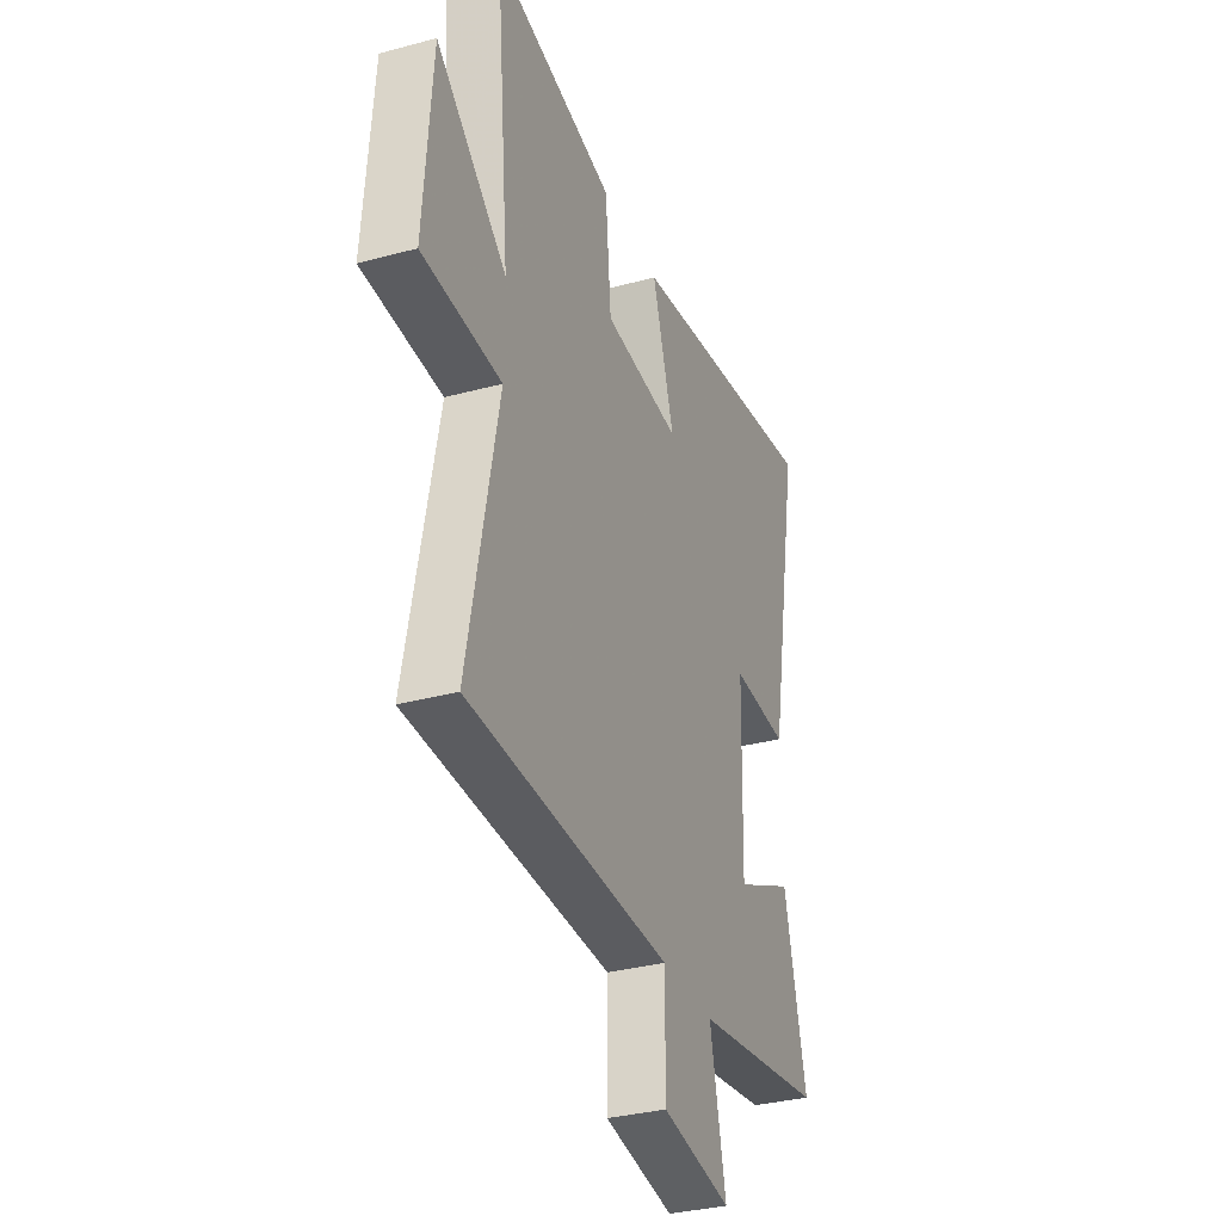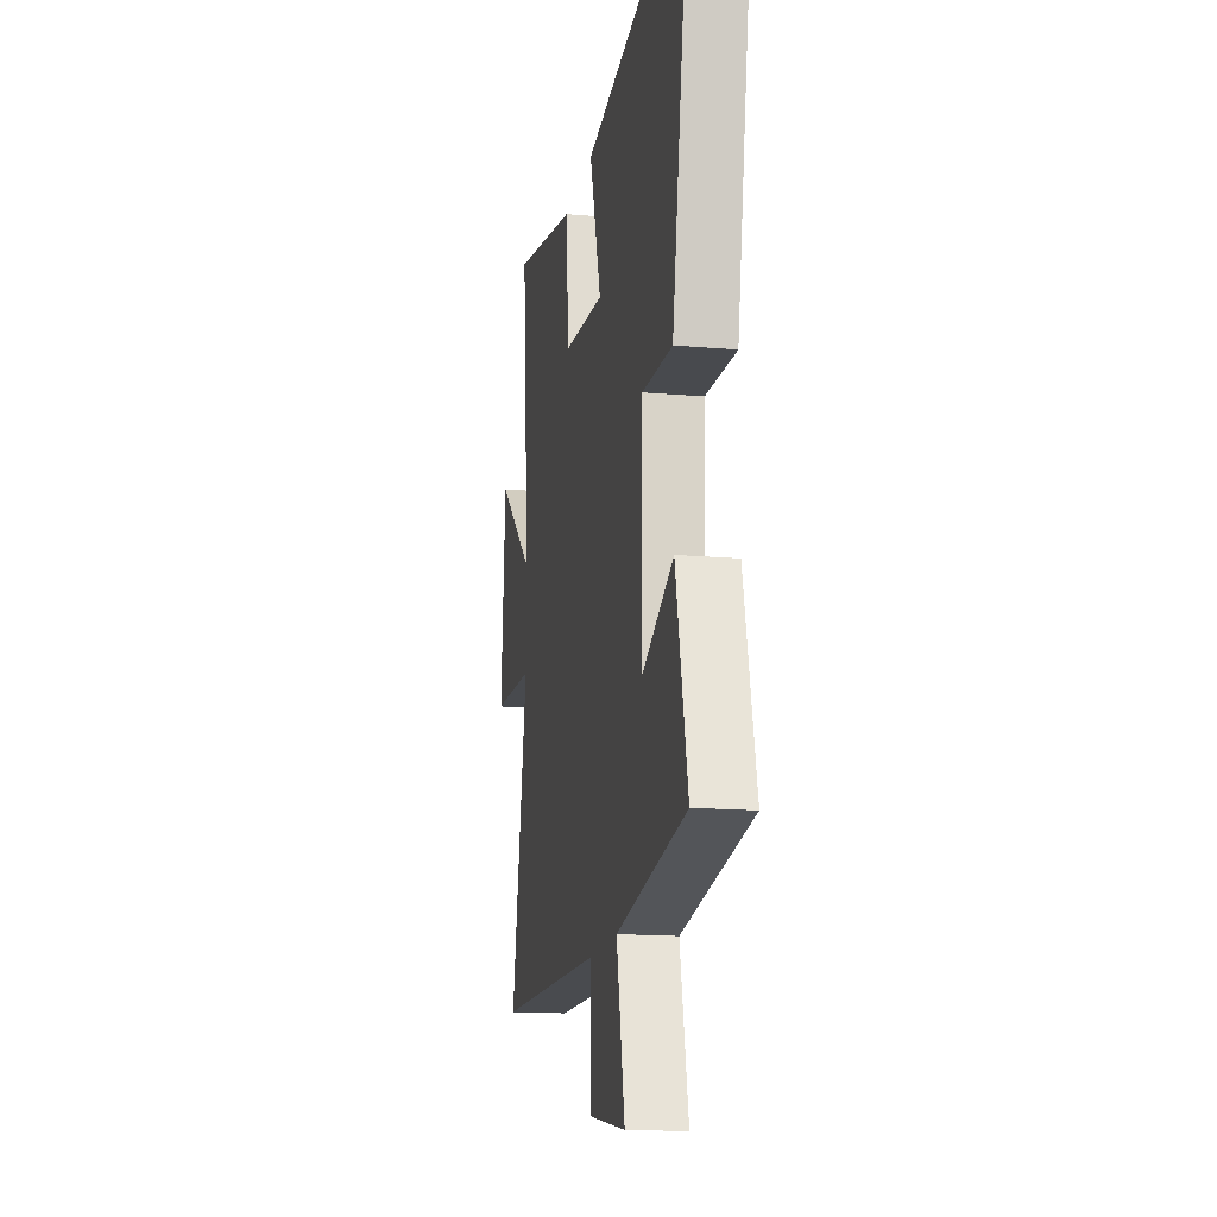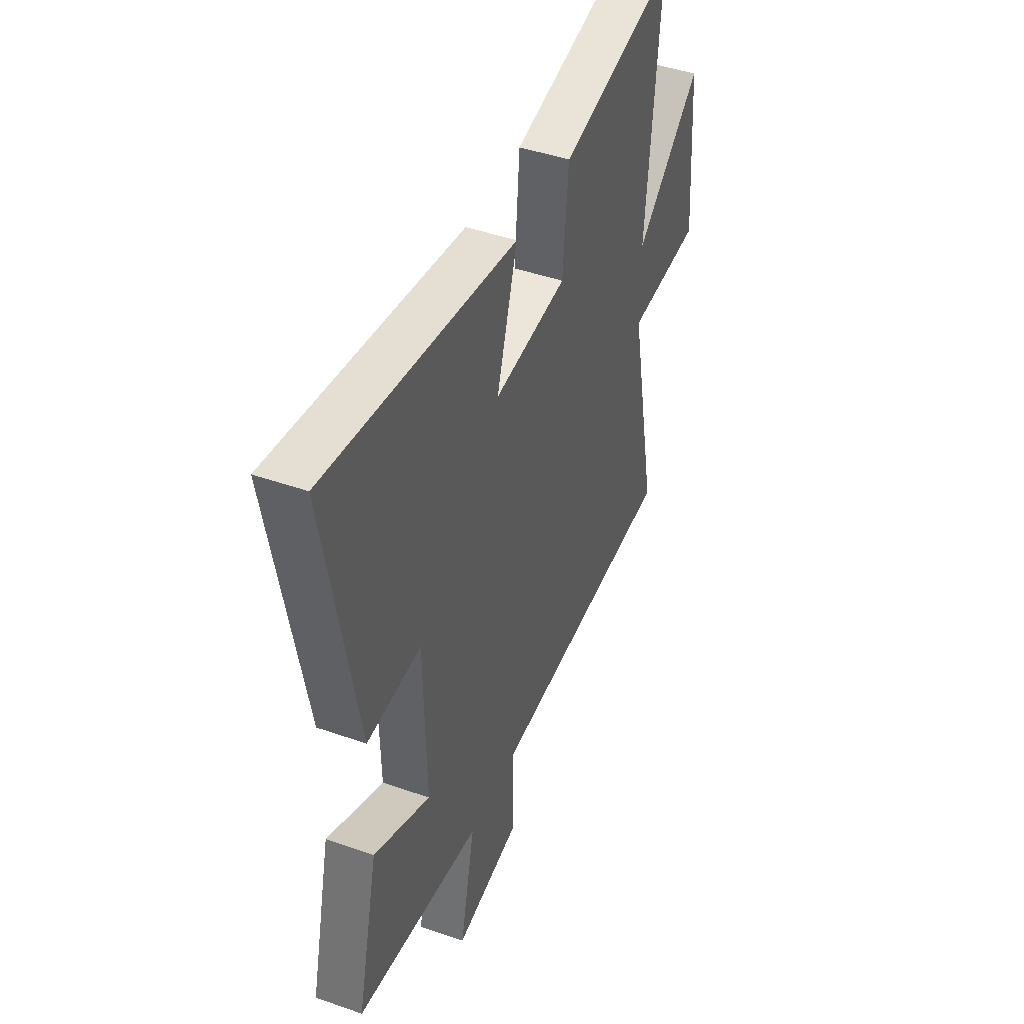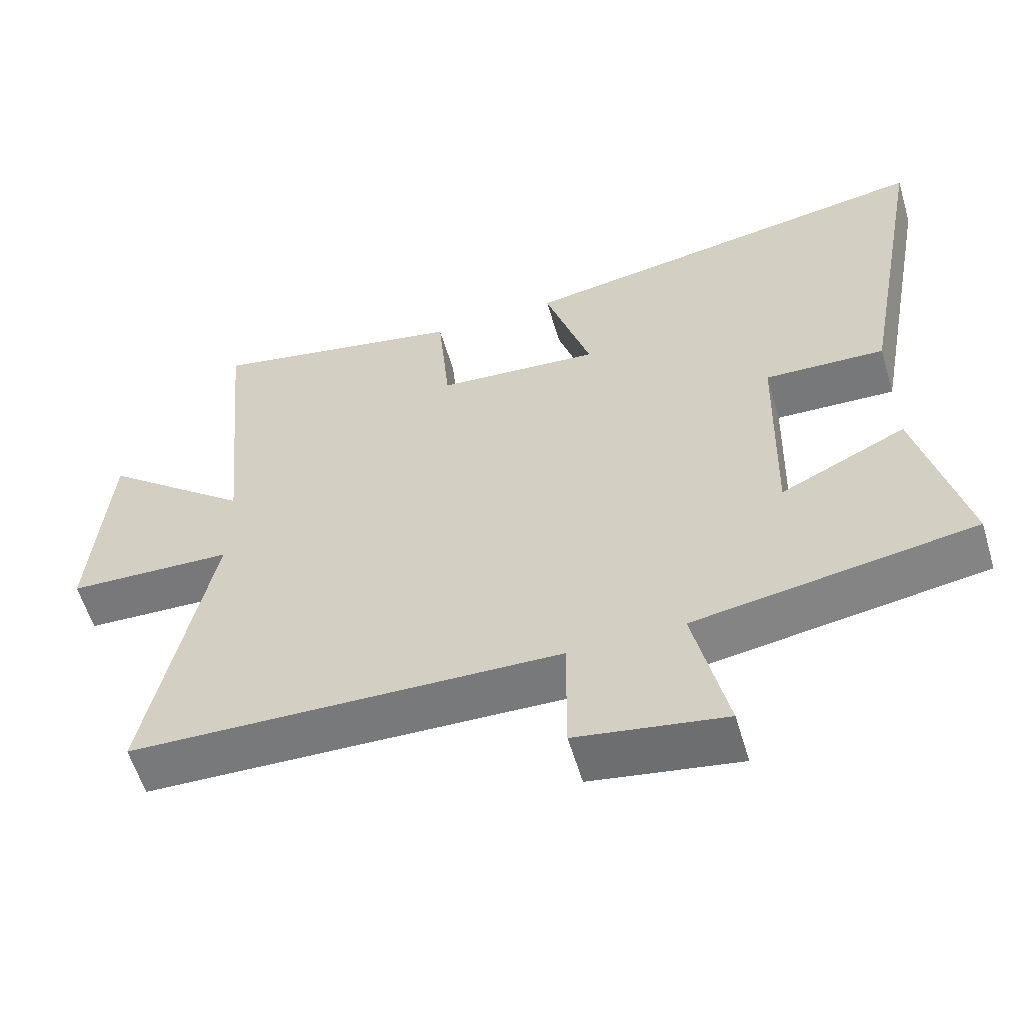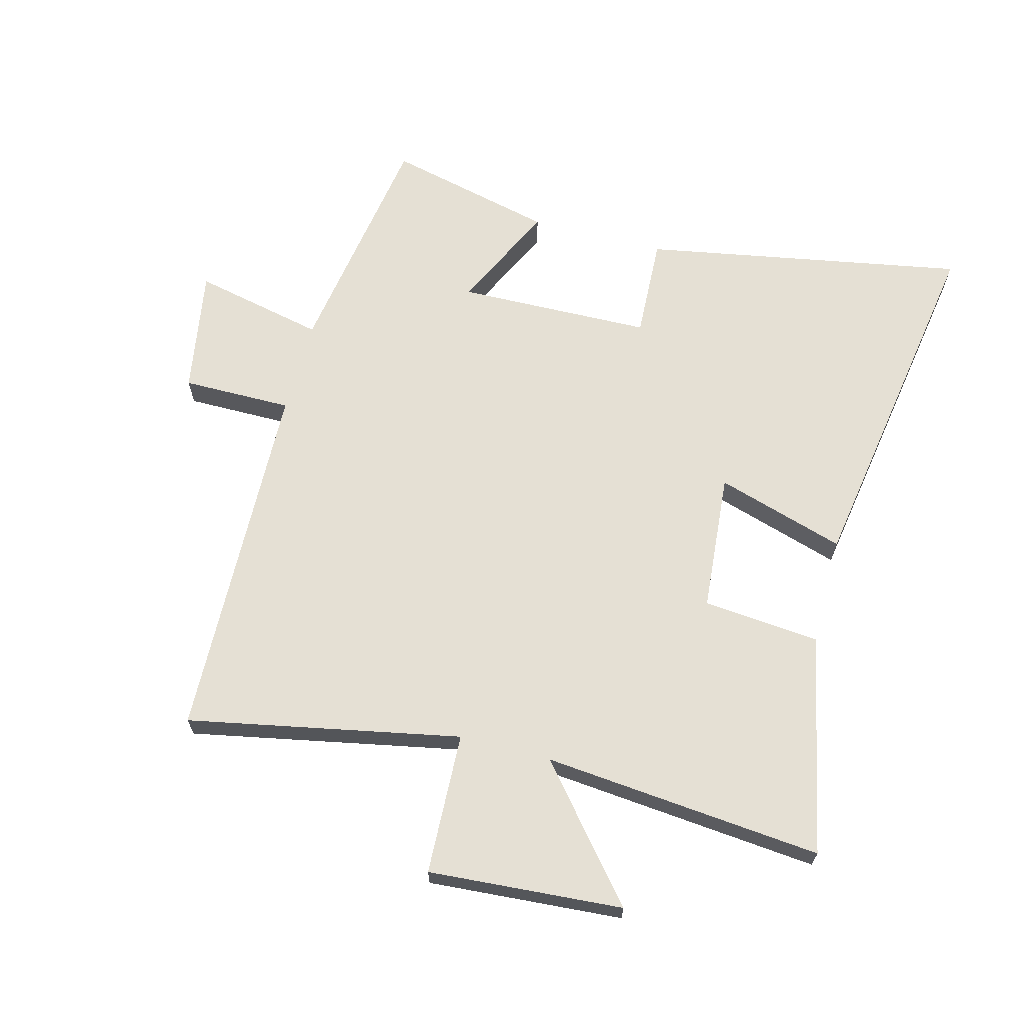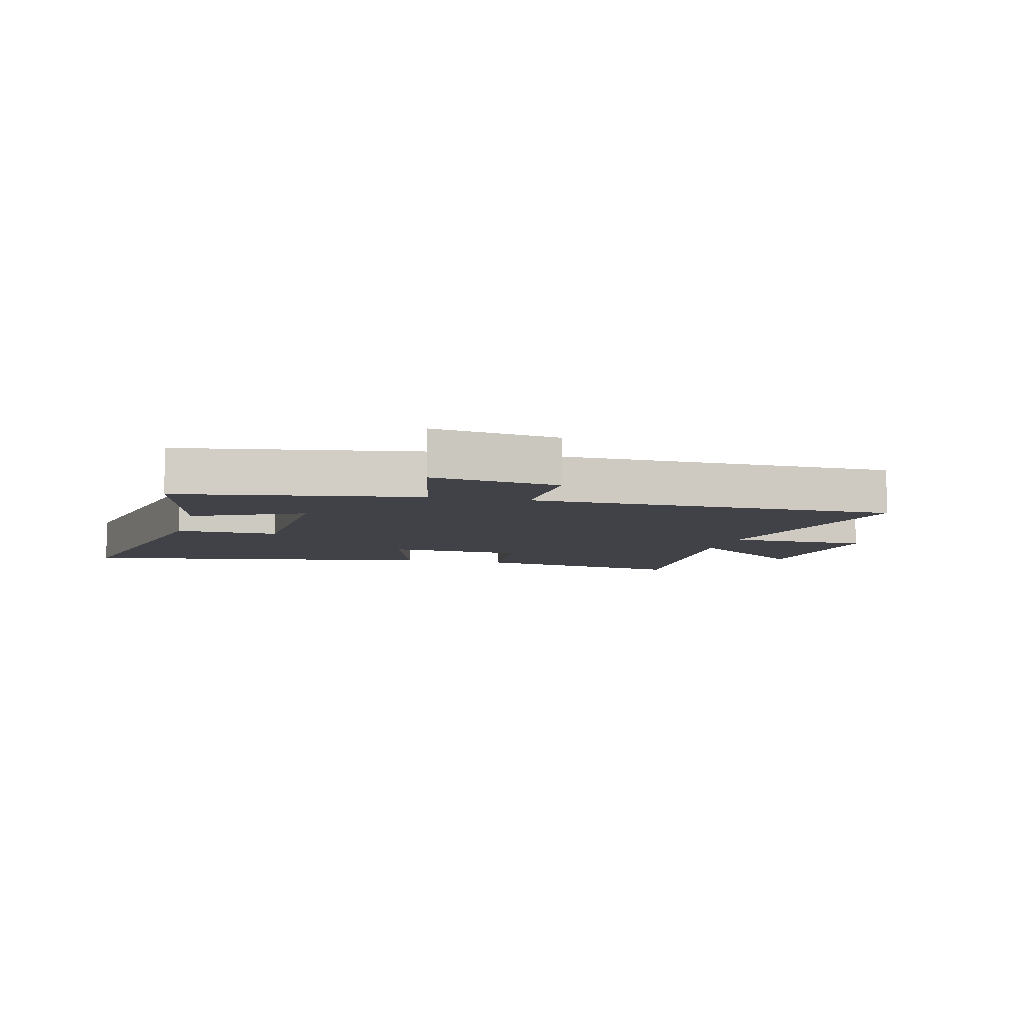
<metadata>
{"format":"obj","ext":"obj","renderer":"f3d","projection":"perspective","resolution":1024,"background":"white","views":[{"elev":-32.9,"azim":-69.5,"up":"+Z"},{"elev":-15.7,"azim":79.7,"up":"+Z"},{"elev":44.8,"azim":112.2,"up":"+Z"},{"elev":-58.5,"azim":16.6,"up":"+Z"},{"elev":65.6,"azim":-75.1,"up":"+Y"},{"elev":-6.8,"azim":165.9,"up":"+Y"}]}
</metadata>
<code>
v 0.597 0.07 0.595
v 0.5 0.07 0.065
v 0.331 0.07 0.073
v 0.323 0.07 -0.247
v 0.5 0.07 -0.163
v 0.566 0.07 -0.44
v 0.174 0.07 -0.5
v 0.221 0.07 -0.717
v 0.013 0.07 -0.681
v 0.014 0.07 -0.5
v -0.589 0.07 -0.48
v -0.5 0.07 -0.034
v -0.733 0.07 -0.024
v -0.709 0.07 0.294
v -0.5 0.07 0.118
v -0.542 0.07 0.576
v -0.18 0.07 0.5
v -0.163 0.07 0.308
v 0.067 0.07 0.288
v 0.002 0.07 0.5
v 0.597 0 0.595
v 0.5 0 0.065
v 0.331 0 0.073
v 0.323 0 -0.247
v 0.5 0 -0.163
v 0.566 0 -0.44
v 0.174 0 -0.5
v 0.221 0 -0.717
v 0.013 0 -0.681
v 0.014 0 -0.5
v -0.589 0 -0.48
v -0.5 0 -0.034
v -0.733 0 -0.024
v -0.709 0 0.294
v -0.5 0 0.118
v -0.542 0 0.576
v -0.18 0 0.5
v -0.163 0 0.308
v 0.067 0 0.288
v 0.002 0 0.5
f 19 20 1 2
f 18 19 2 3
f 15 16 17 18
f 15 18 3 4
f 12 13 14 15
f 12 15 4
f 10 11 12 4
f 7 8 9 10
f 6 7 10
f 4 5 6 10
f 22 21 40 39
f 23 22 39 38
f 38 37 36 35
f 24 23 38 35
f 35 34 33 32
f 24 35 32
f 24 32 31 30
f 30 29 28 27
f 30 27 26
f 30 26 25 24
f 1 21 22 2
f 2 22 23 3
f 3 23 24 4
f 4 24 25 5
f 5 25 26 6
f 6 26 27 7
f 7 27 28 8
f 8 28 29 9
f 9 29 30 10
f 10 30 31 11
f 11 31 32 12
f 12 32 33 13
f 13 33 34 14
f 14 34 35 15
f 15 35 36 16
f 16 36 37 17
f 17 37 38 18
f 18 38 39 19
f 19 39 40 20
f 20 40 21 1

</code>
